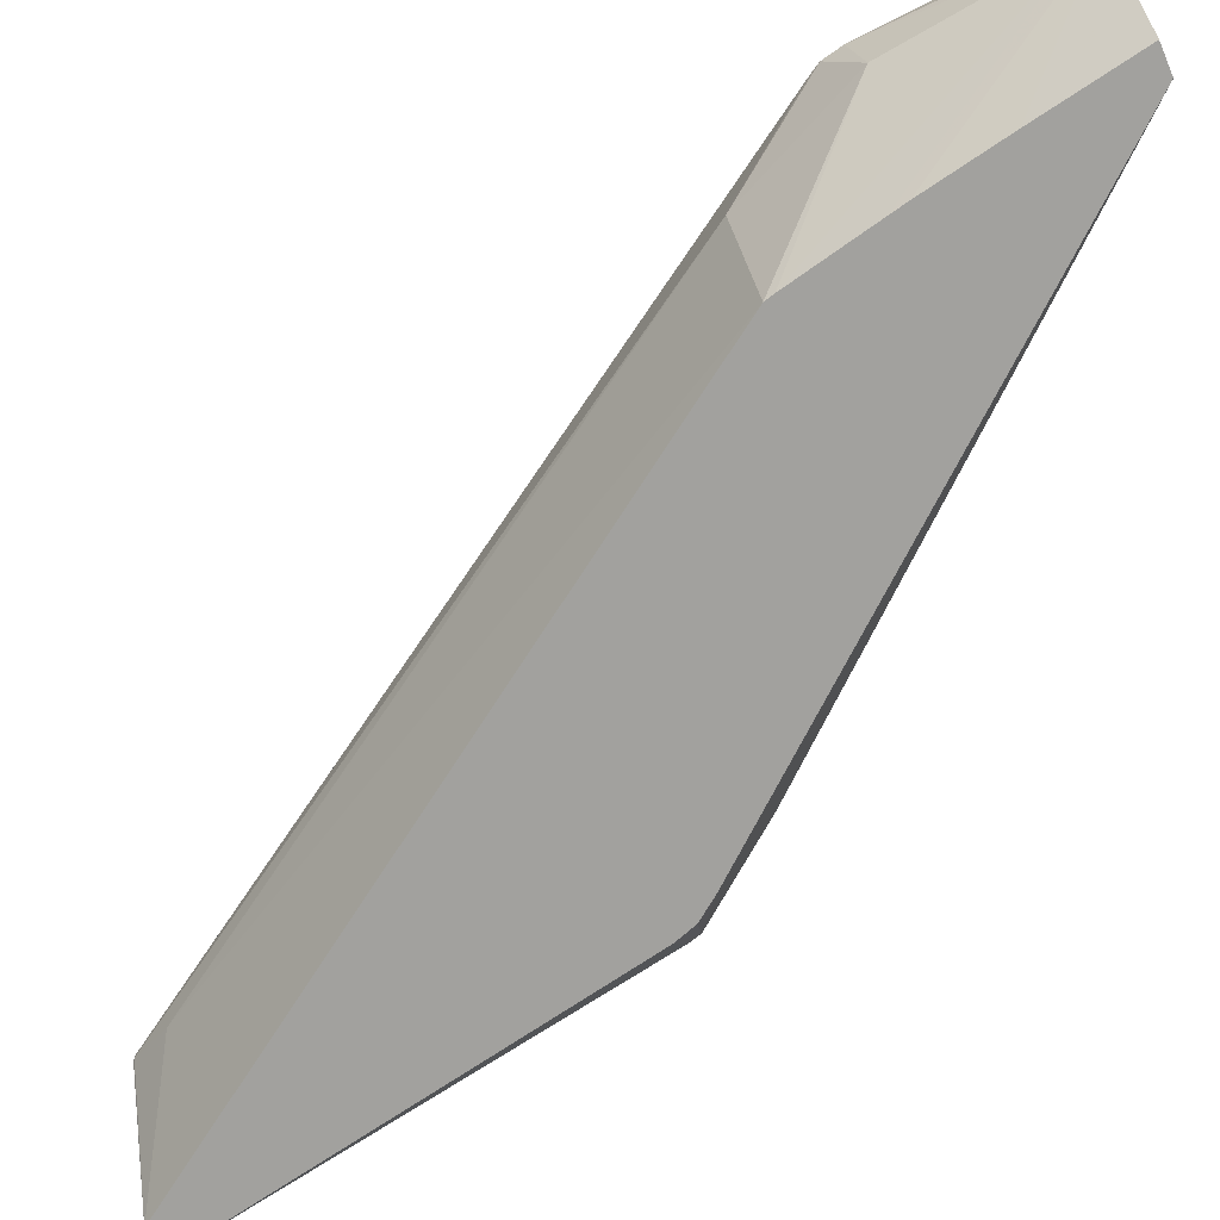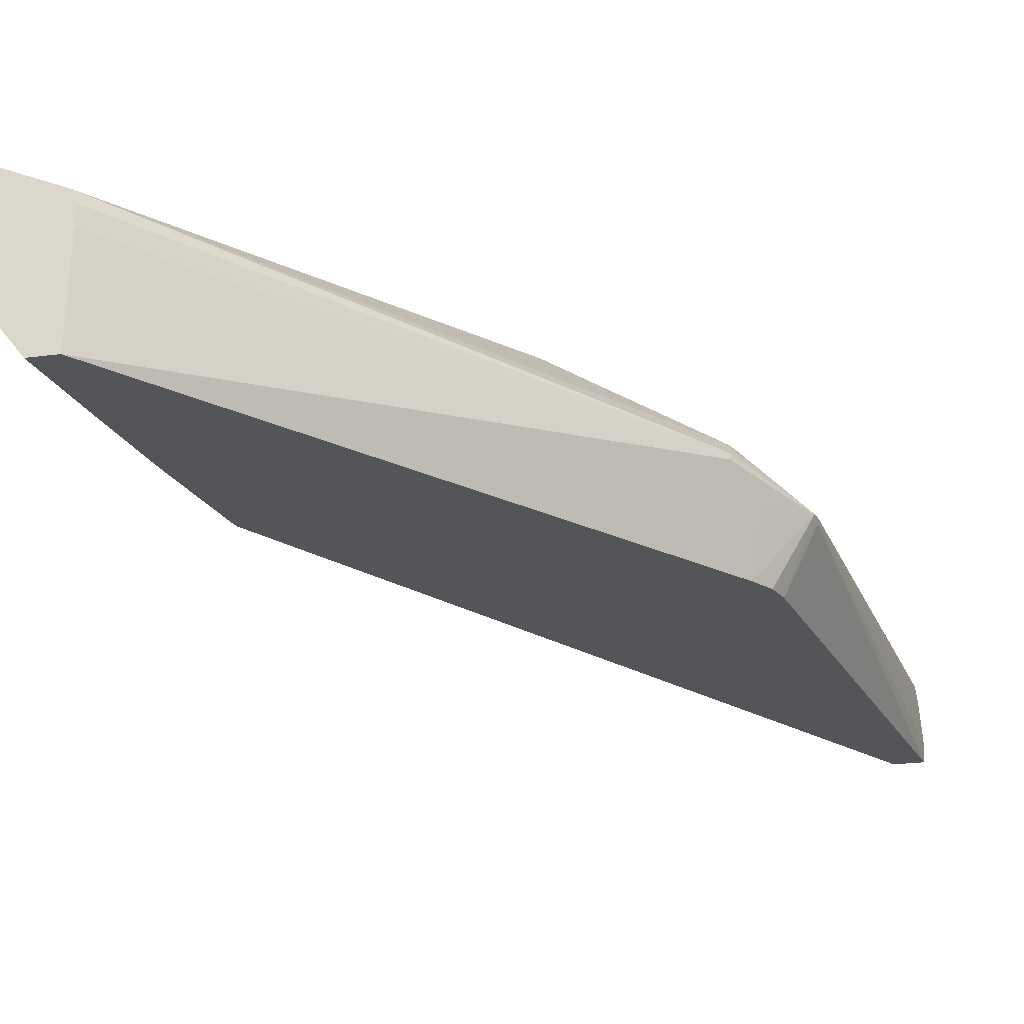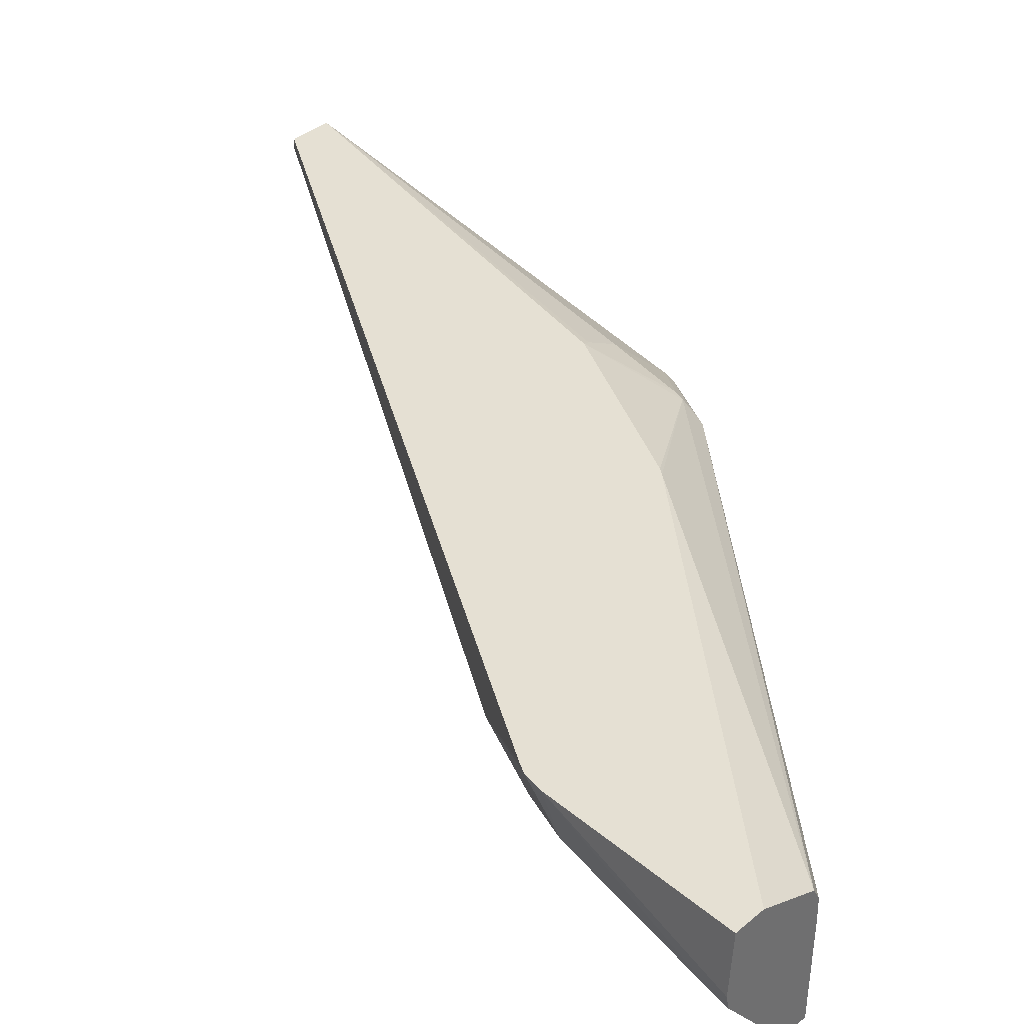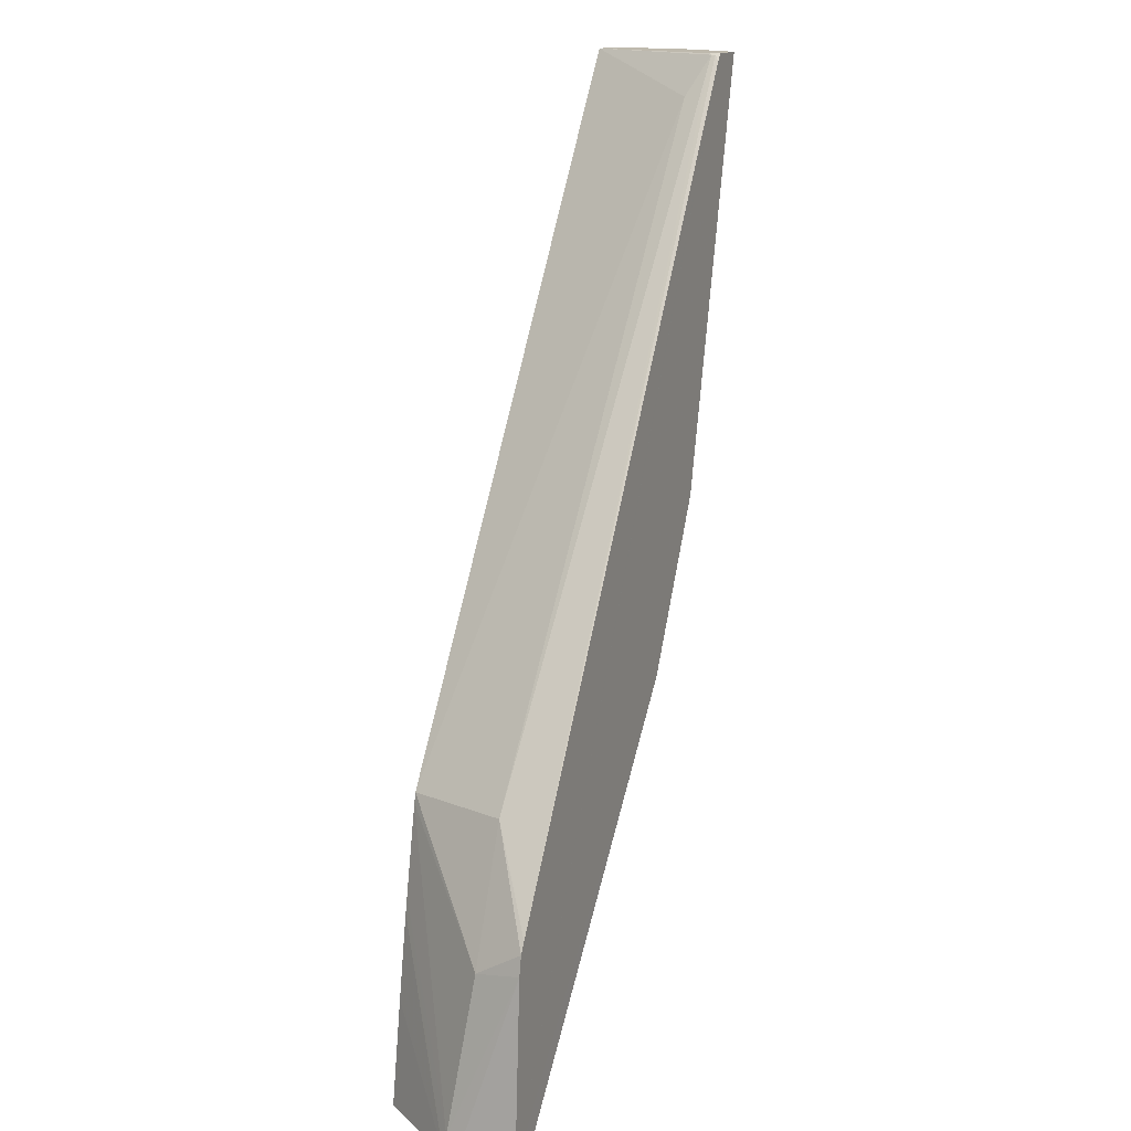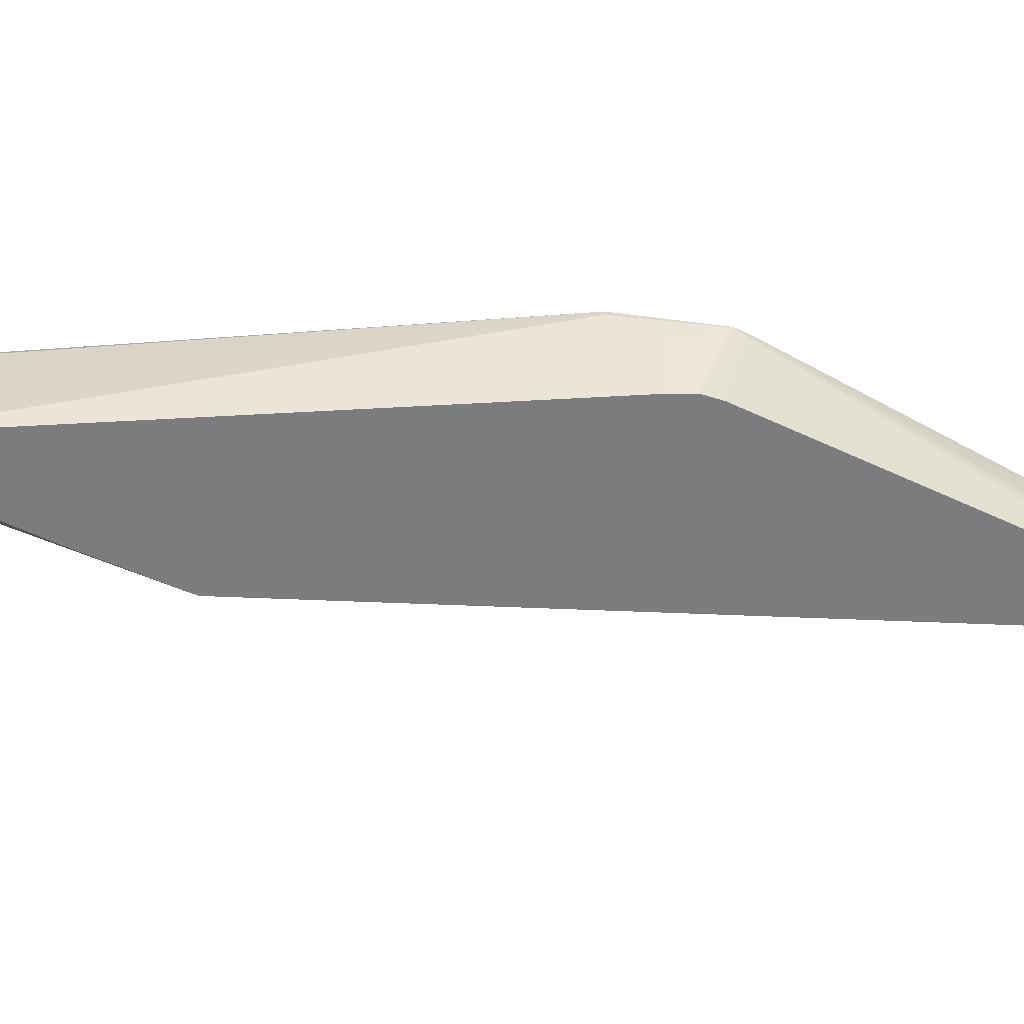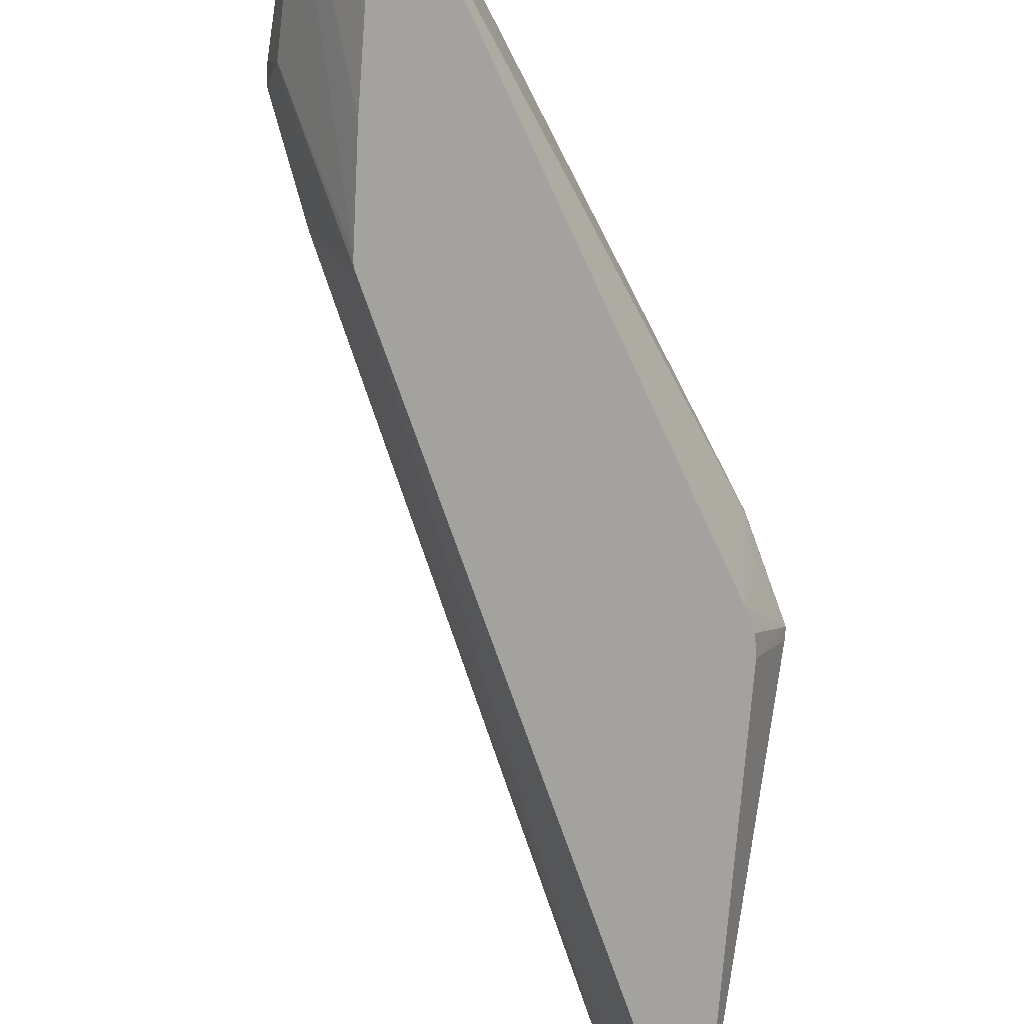
<metadata>
{"format":"obj","ext":"obj","renderer":"f3d","projection":"perspective","resolution":1024,"background":"white","views":[{"elev":-72.1,"azim":-66.8,"up":"+Z"},{"elev":-24.5,"azim":11.9,"up":"+Z"},{"elev":37.9,"azim":-46.8,"up":"+Z"},{"elev":15.1,"azim":-67.0,"up":"+Y"},{"elev":-58.6,"azim":53.4,"up":"+Z"},{"elev":-72.4,"azim":-15.1,"up":"+Z"}]}
</metadata>
<code>
v 0.003898 0.02831 0.839
v 0.003993 0.02865 0.8388
v 0.003951 0.02831 0.8388
v 0.003984 0.02831 0.8401
v 0.004196 0.03175 0.8401
v 0.005868 0.03207 0.8372
v 0.004387 0.03157 0.8392
v 0.006218 0.03369 0.8372
v 0.005172 0.02831 0.8372
v 0.0058 0.03175 0.8372
v 0.005511 0.03021 0.8372
v 0.004534 0.02831 0.8401
v 0.004273 0.03212 0.8401
v 0.005466 0.03396 0.8392
v 0.006264 0.03387 0.8372
v 0.005671 0.02831 0.8372
v 0.00559 0.02831 0.8396
v 0.01044 0.03504 0.8401
v 0.004392 0.03232 0.8401
v 0.005459 0.03395 0.8394
v 0.01347 0.04635 0.84
v 0.01309 0.0456 0.8396
v 0.01474 0.04638 0.8372
v 0.01315 0.03645 0.8388
v 0.005719 0.02831 0.839
v 0.0133 0.03743 0.8372
v 0.005704 0.02831 0.8394
v 0.01315 0.03645 0.8389
v 0.01311 0.03686 0.8392
v 0.01053 0.03516 0.8401
v 0.01341 0.04624 0.8401
v 0.01347 0.04635 0.84
v 0.0135 0.04638 0.8401
v 0.01351 0.04638 0.8399
v 0.01529 0.04638 0.8372
v 0.01354 0.03718 0.8383
v 0.01425 0.03799 0.8385
v 0.005714 0.02831 0.8394
v 0.01357 0.0378 0.8372
v 0.01321 0.03671 0.839
v 0.01425 0.03799 0.8385
v 0.01337 0.03703 0.839
v 0.01316 0.03705 0.8393
v 0.01223 0.03822 0.8401
v 0.01351 0.04637 0.8401
v 0.01352 0.04638 0.8401
v 0.0153 0.04638 0.8375
v 0.01428 0.03819 0.8384
v 0.0137 0.03819 0.8372
v 0.01428 0.03819 0.8385
v 0.01312 0.03834 0.8396
v 0.0124 0.03829 0.84
v 0.0143 0.04638 0.8401
v 0.01525 0.04638 0.8383
v 0.01521 0.04638 0.8387
v 0.01465 0.04638 0.8396
f 1 2 3
f 1 3 9
f 1 9 16
f 1 16 25
f 1 25 38
f 1 38 27
f 1 27 17
f 1 17 12
f 1 12 4
f 1 4 5
f 1 5 2
f 2 6 3
f 2 5 7
f 2 7 8
f 2 8 6
f 3 6 10
f 3 10 11
f 3 11 9
f 4 12 18
f 4 18 30
f 4 30 44
f 4 44 53
f 4 53 46
f 4 46 45
f 4 45 31
f 4 31 19
f 4 19 13
f 4 13 5
f 5 13 7
f 6 8 15
f 6 15 23
f 6 23 35
f 6 35 49
f 6 49 39
f 6 39 26
f 6 26 16
f 6 16 9
f 6 9 11
f 6 11 10
f 7 13 14
f 7 14 15
f 7 15 8
f 12 17 18
f 13 19 14
f 14 19 20
f 14 20 21
f 14 21 22
f 14 22 15
f 15 22 23
f 16 24 25
f 16 26 24
f 17 27 28
f 17 28 29
f 17 29 18
f 18 29 30
f 19 31 32
f 19 32 21
f 19 21 20
f 21 32 33
f 21 33 34
f 21 34 23
f 21 23 22
f 23 34 33
f 23 33 46
f 23 46 53
f 23 53 56
f 23 56 55
f 23 55 54
f 23 54 47
f 23 47 35
f 24 28 25
f 24 26 36
f 24 36 37
f 24 37 41
f 24 41 28
f 25 28 38
f 26 39 37
f 26 37 36
f 27 38 28
f 28 40 29
f 28 41 40
f 29 40 42
f 29 42 43
f 29 43 44
f 29 44 30
f 31 45 32
f 32 45 33
f 33 45 46
f 35 47 48
f 35 48 49
f 37 39 49
f 37 49 48
f 37 48 50
f 37 50 41
f 40 41 42
f 41 50 43
f 41 43 42
f 43 50 51
f 43 51 44
f 44 51 52
f 44 52 53
f 47 54 50
f 47 50 48
f 50 54 55
f 50 55 56
f 50 56 53
f 50 53 51
f 51 53 52

</code>
